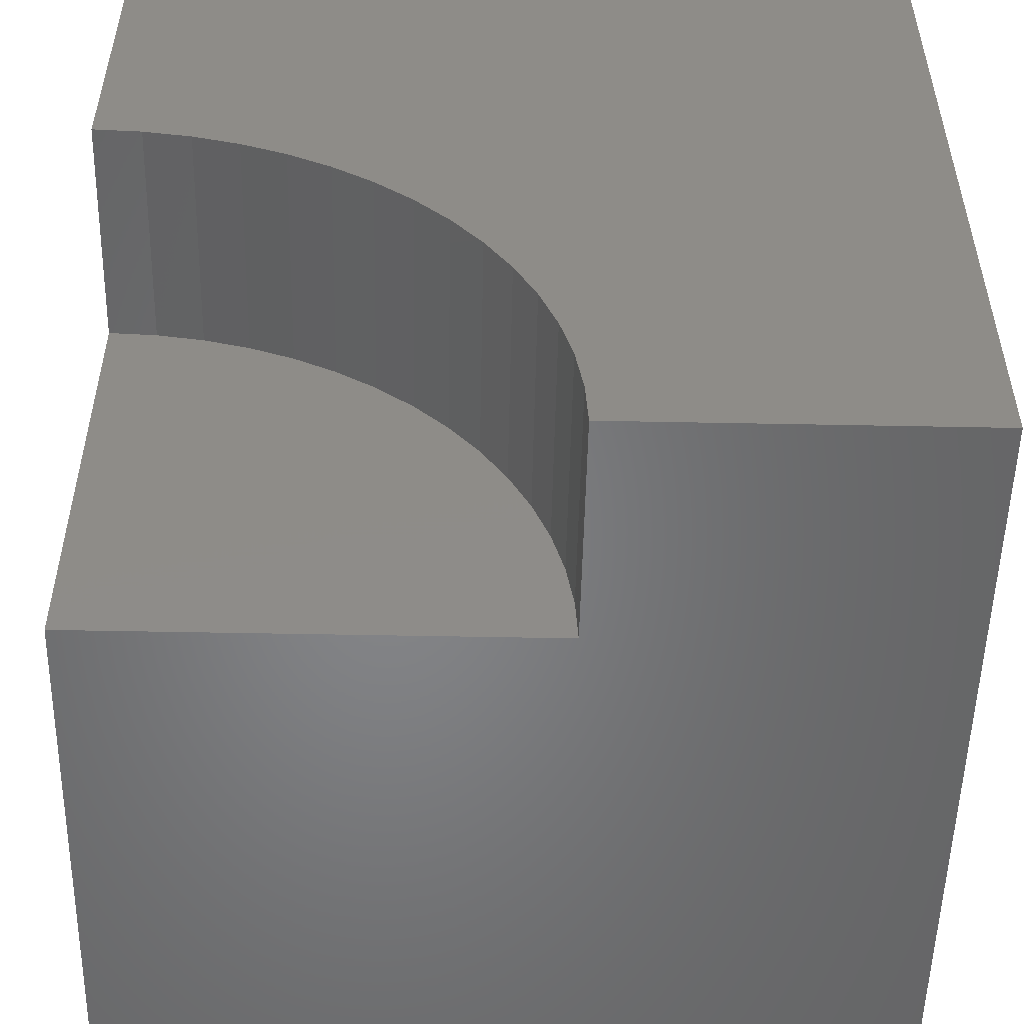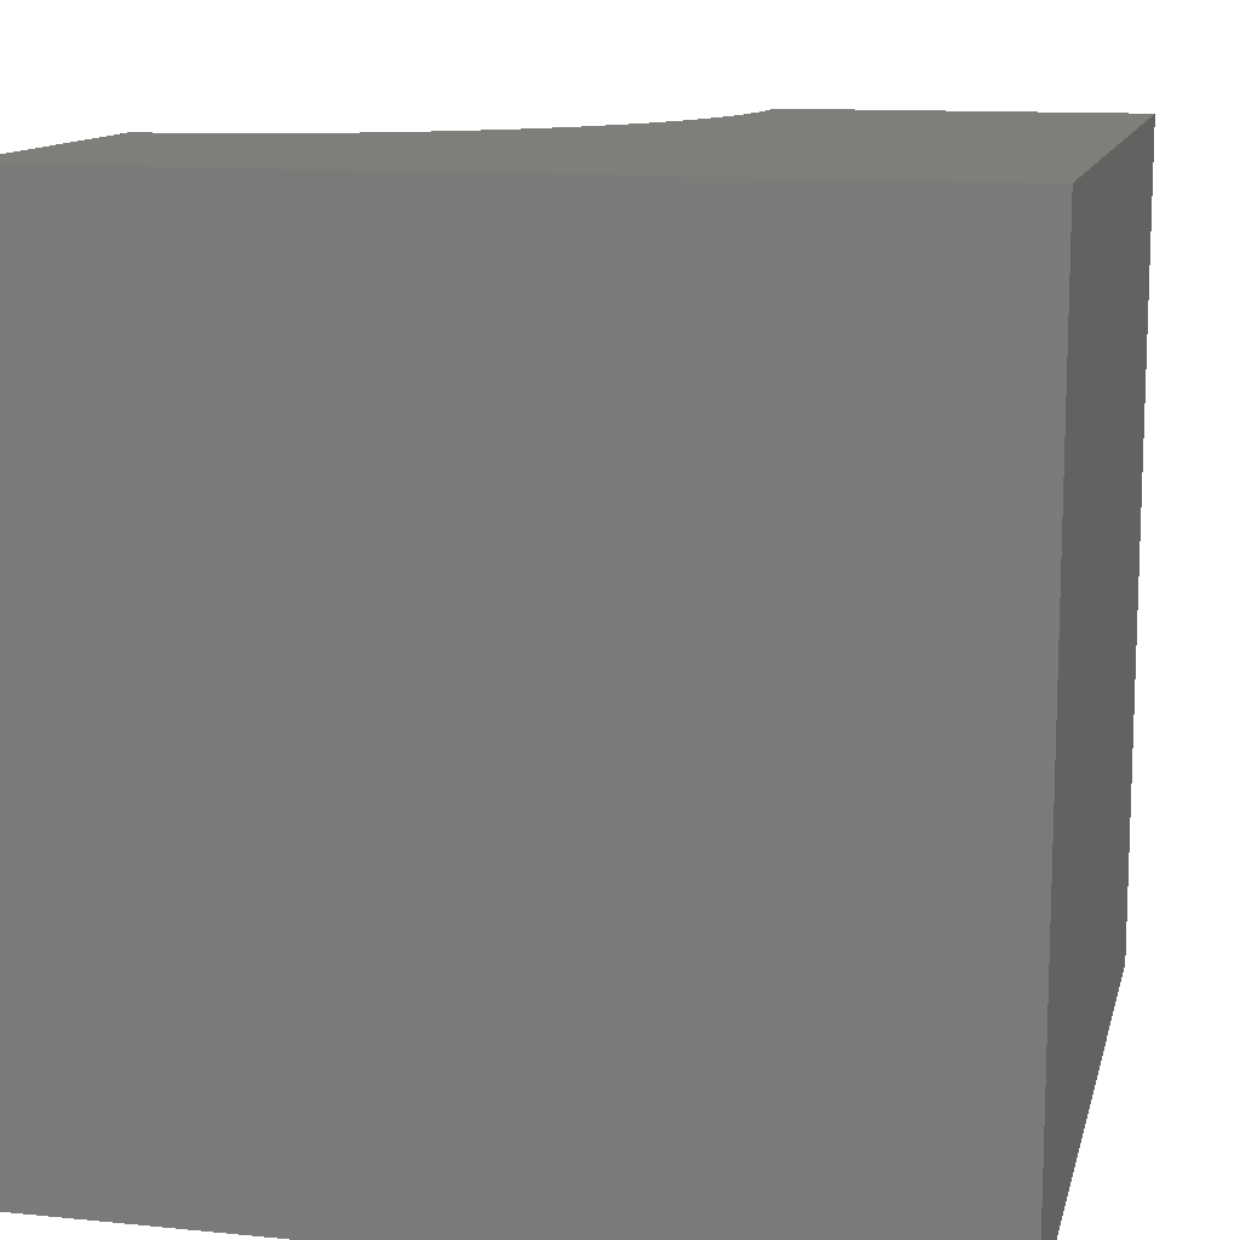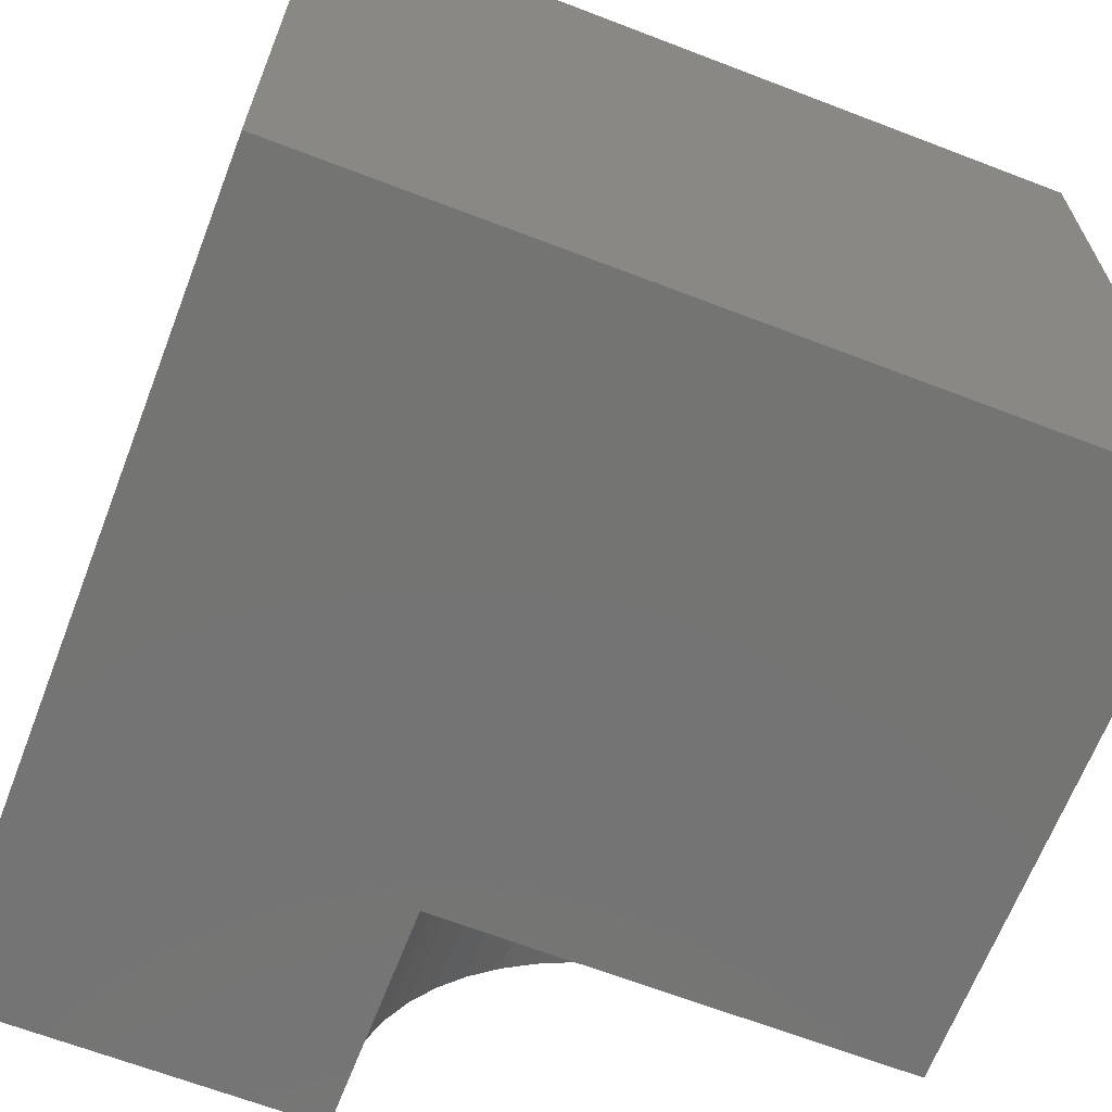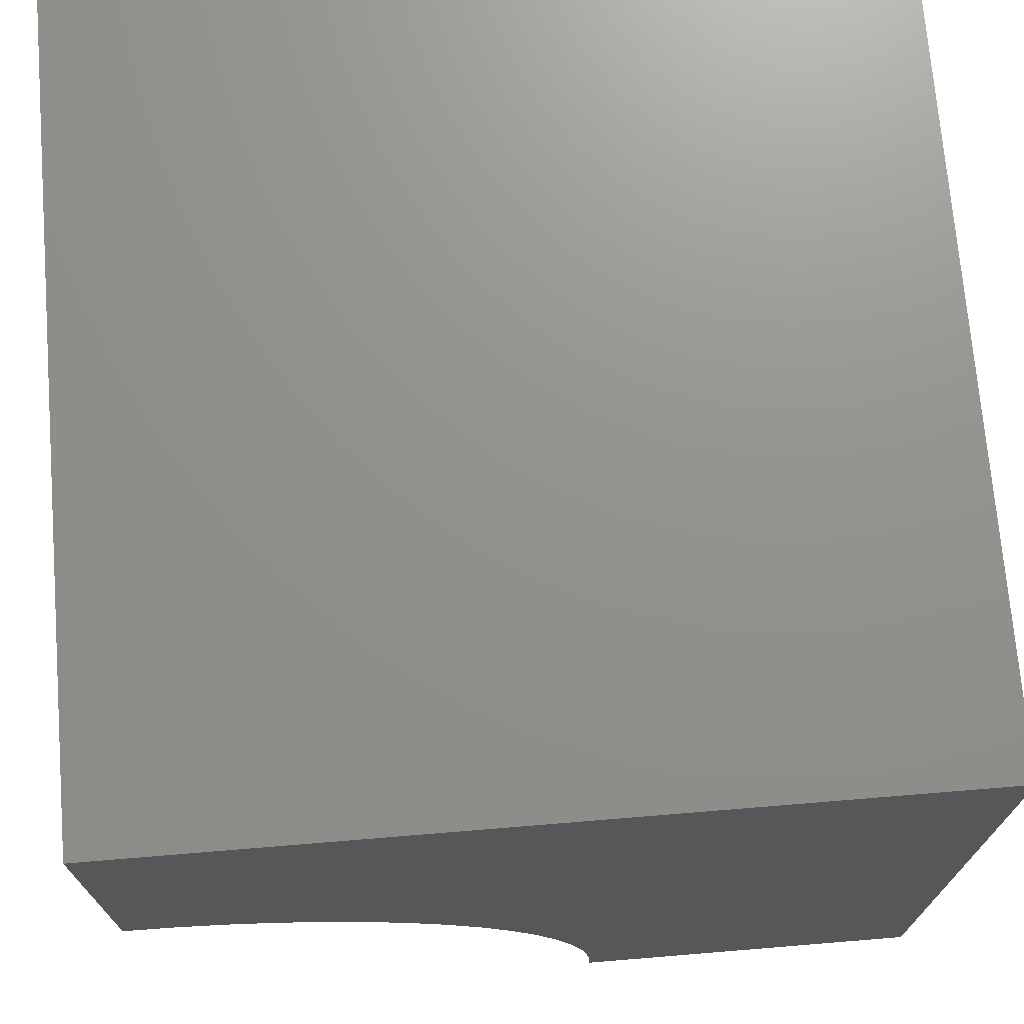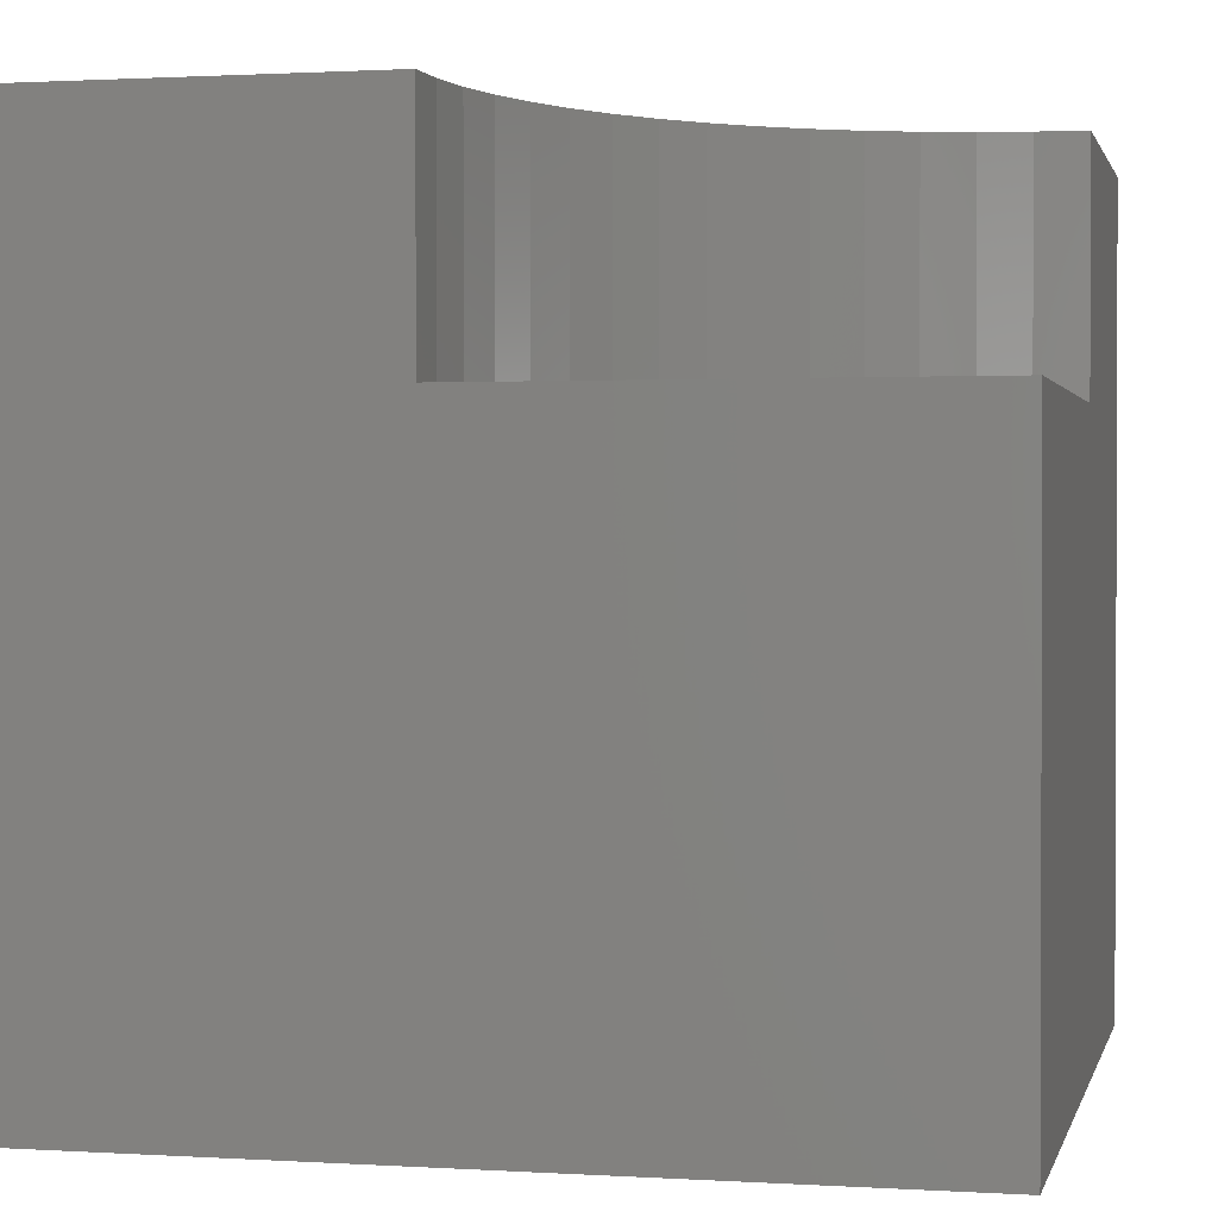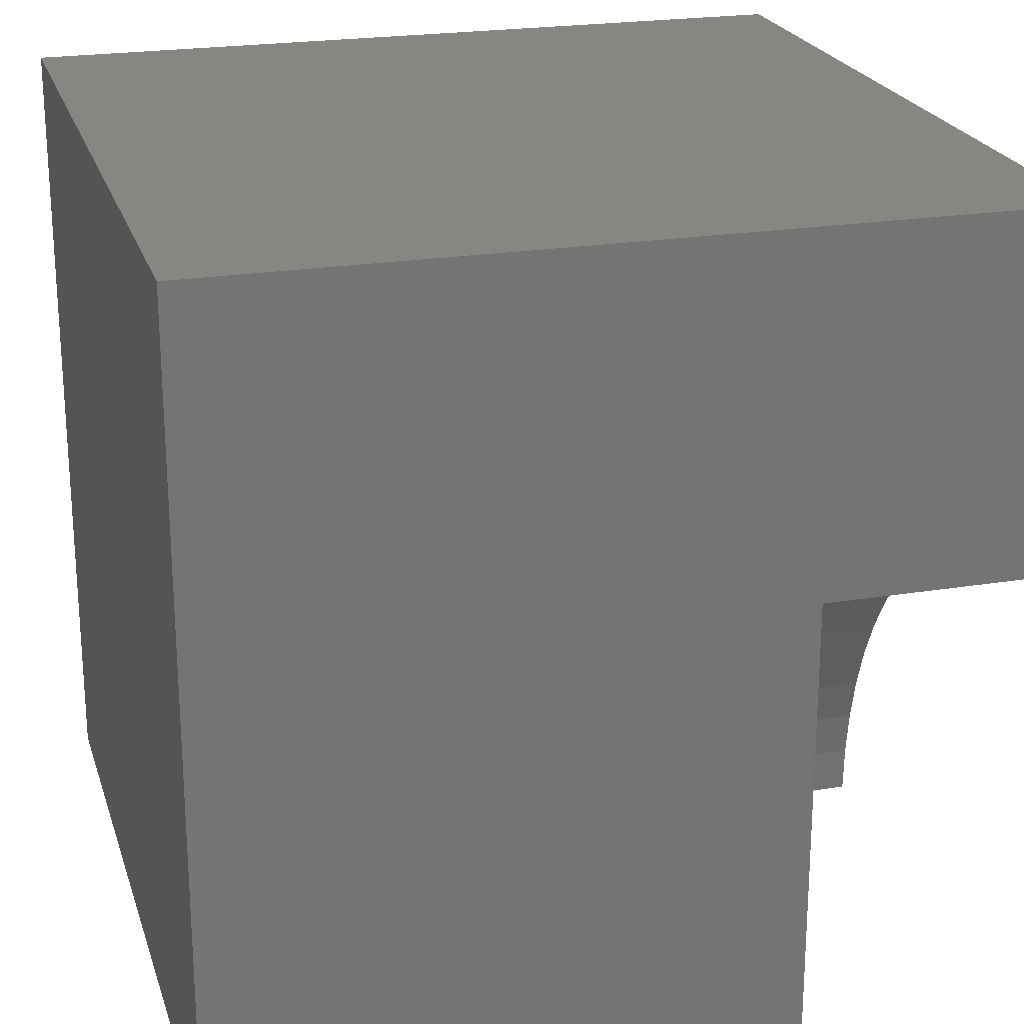
<metadata>
{"format":"stl","ext":"stl","renderer":"f3d","projection":"perspective","resolution":1024,"background":"white","views":[{"elev":-52.5,"azim":-1.2,"up":"+Y"},{"elev":12.3,"azim":103.1,"up":"+Z"},{"elev":-66.1,"azim":158.9,"up":"+Y"},{"elev":72.0,"azim":-4.7,"up":"+Y"},{"elev":1.2,"azim":-77.2,"up":"+Z"},{"elev":22.6,"azim":-105.7,"up":"+Y"}]}
</metadata>
<code>
# stl→obj: 42 verts, 76 faces
v 0 5.664 10
v 0 10 10
v 0 5.664 7.158
v 0 10 0
v 0 0 7.158
v 0 0 0
v 5.633 0.592 10
v 5.664 0 10
v 10 0 10
v 3.468e-16 5.664 10
v 0.592 5.633 10
v 2.832 4.905 10
v 3.329 4.582 10
v 10 10 10
v 1.178 5.54 10
v 1.75 5.387 10
v 2.304 5.174 10
v 3.79 4.209 10
v 4.209 3.79 10
v 4.582 3.329 10
v 5.54 1.178 10
v 4.905 2.832 10
v 5.174 2.304 10
v 5.387 1.75 10
v 10 10 0
v 10 0 0
v 5.664 0 7.158
v 5.633 0.592 7.158
v 5.54 1.178 7.158
v 5.387 1.75 7.158
v 5.174 2.304 7.158
v 4.905 2.832 7.158
v 4.582 3.329 7.158
v 4.209 3.79 7.158
v 3.79 4.209 7.158
v 3.329 4.582 7.158
v 2.832 4.905 7.158
v 2.304 5.174 7.158
v 1.75 5.387 7.158
v 1.178 5.54 7.158
v 0.592 5.633 7.158
v 3.468e-16 5.664 7.158
f 1 2 3
f 3 2 4
f 3 4 5
f 5 4 6
f 7 8 9
f 2 10 11
f 12 13 14
f 11 15 2
f 2 15 16
f 2 16 14
f 14 16 17
f 14 17 12
f 13 18 14
f 14 18 19
f 14 19 20
f 7 9 21
f 20 22 14
f 14 22 23
f 14 23 9
f 9 23 24
f 9 24 21
f 25 14 26
f 26 14 9
f 4 25 6
f 6 25 26
f 14 25 2
f 2 25 4
f 5 6 27
f 27 6 26
f 27 26 8
f 8 26 9
f 27 8 7
f 27 7 28
f 28 7 21
f 28 21 29
f 29 21 24
f 29 24 30
f 30 24 23
f 30 23 31
f 31 23 22
f 31 22 32
f 32 22 20
f 32 20 33
f 33 20 19
f 33 19 34
f 34 19 18
f 34 18 35
f 35 18 13
f 35 13 36
f 36 13 12
f 36 12 37
f 37 12 17
f 37 17 38
f 38 17 16
f 38 16 39
f 39 16 15
f 39 15 40
f 40 15 11
f 40 11 41
f 41 11 10
f 41 10 42
f 41 42 5
f 5 27 28
f 5 31 32
f 32 33 5
f 5 33 34
f 5 34 35
f 35 36 5
f 5 36 37
f 5 37 38
f 38 39 5
f 5 39 40
f 5 40 41
f 28 29 5
f 5 29 30
f 5 30 31

</code>
